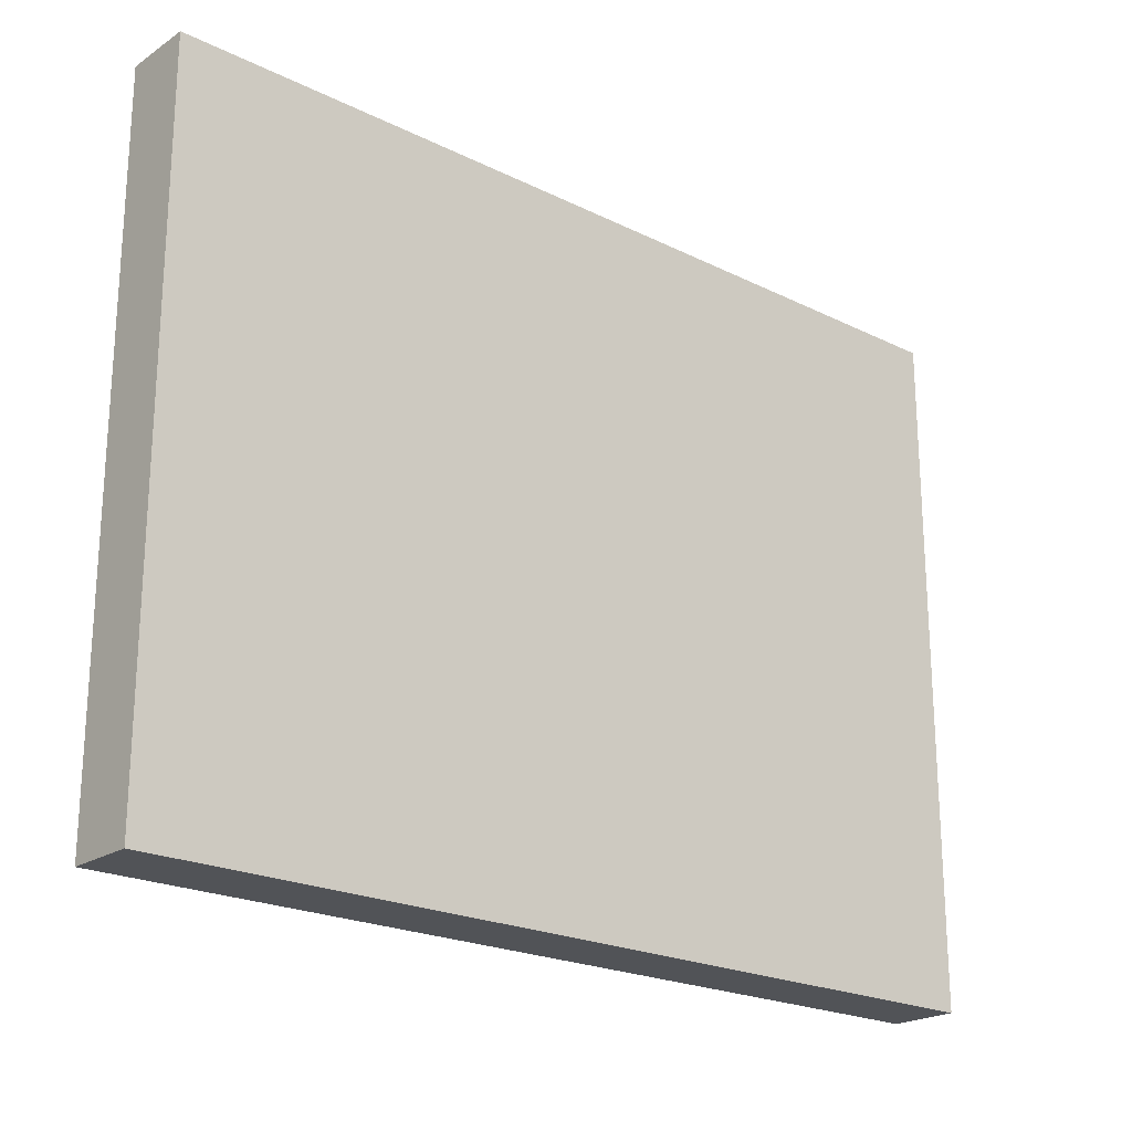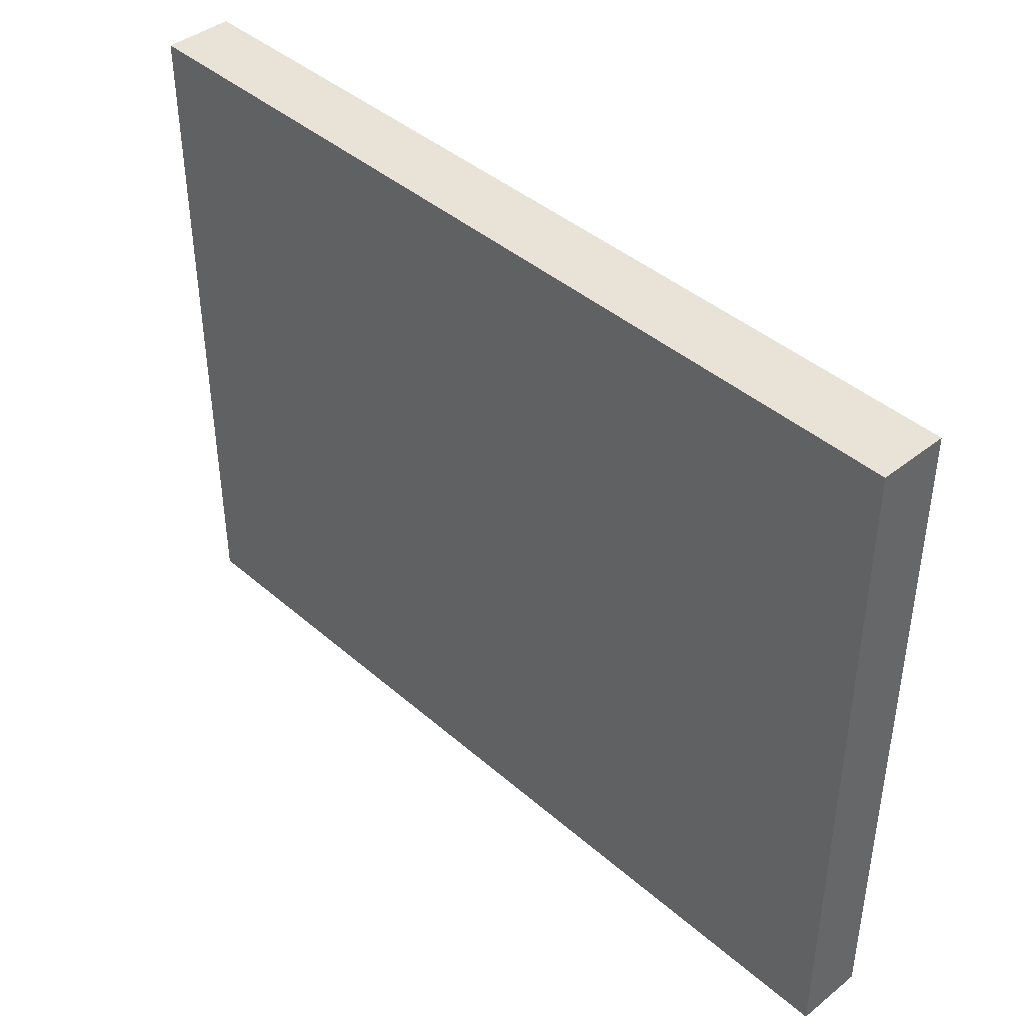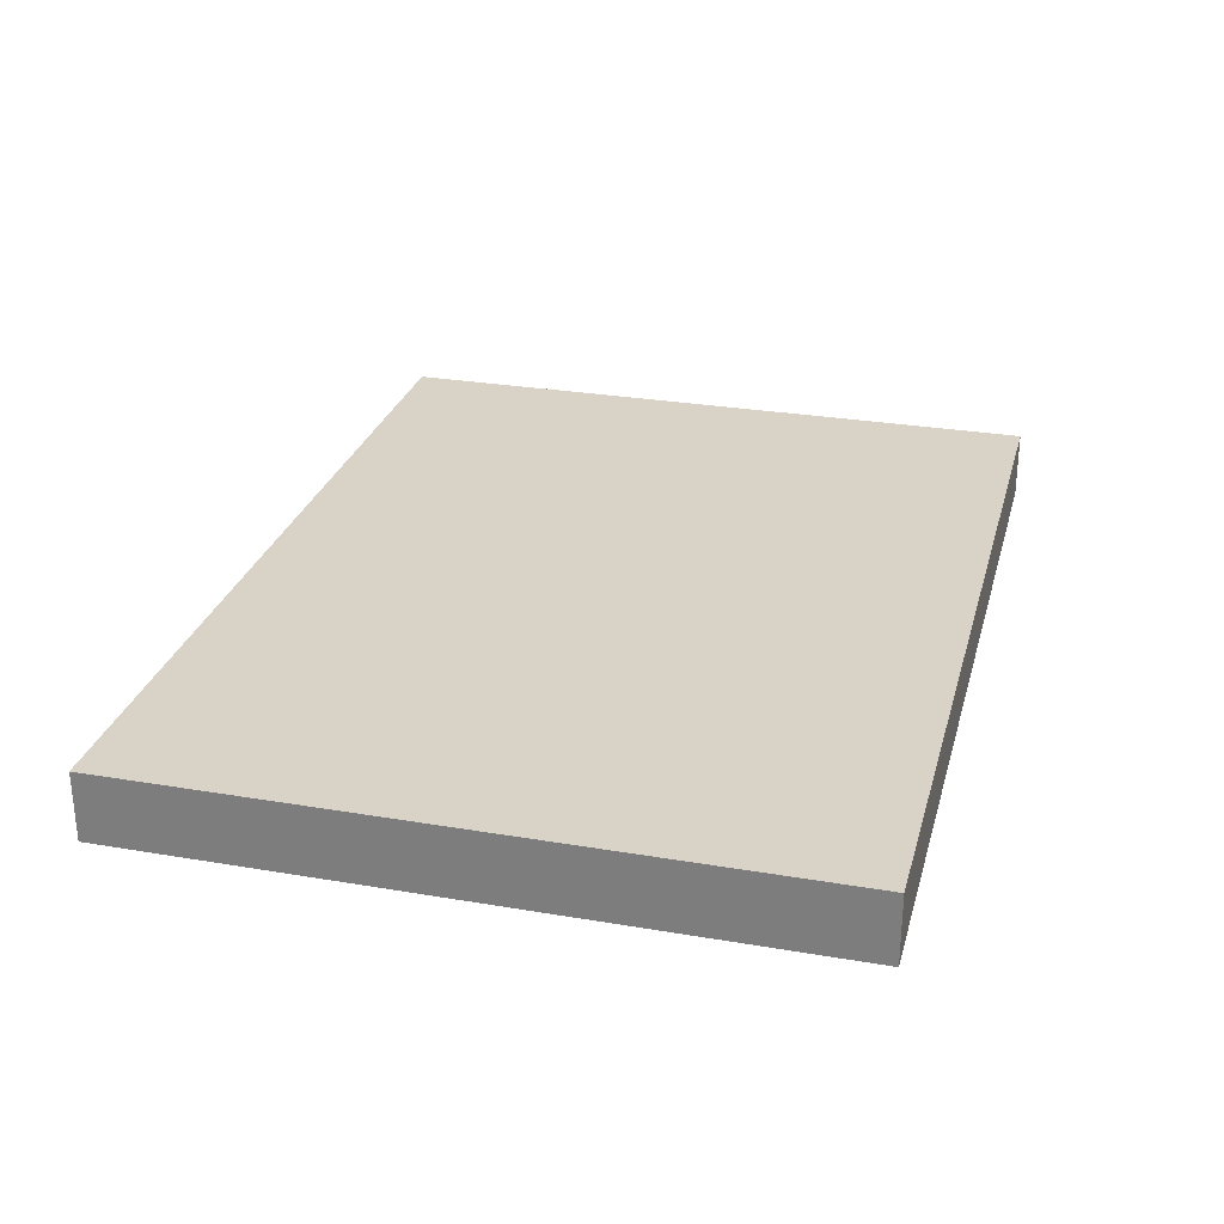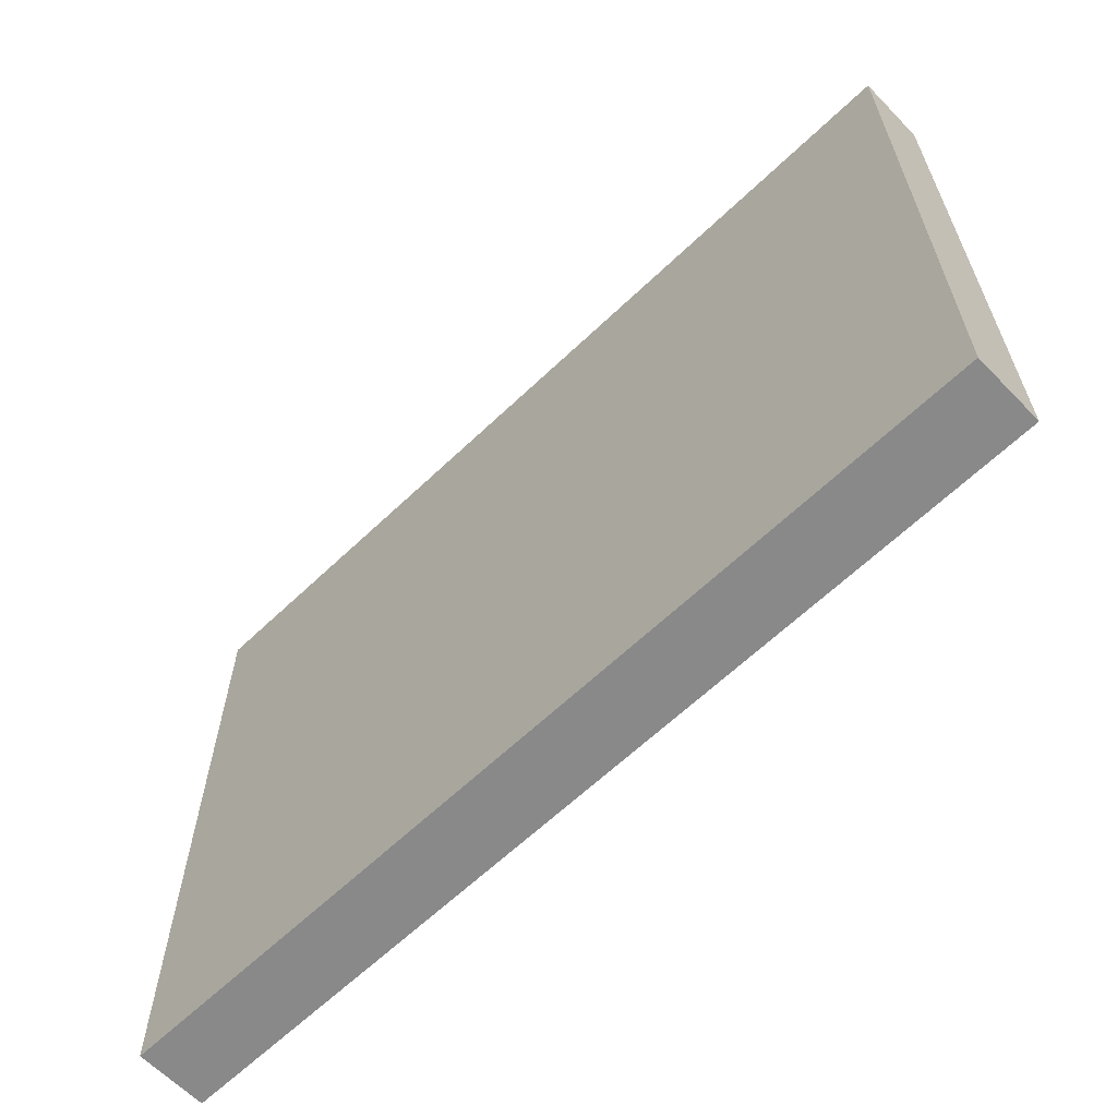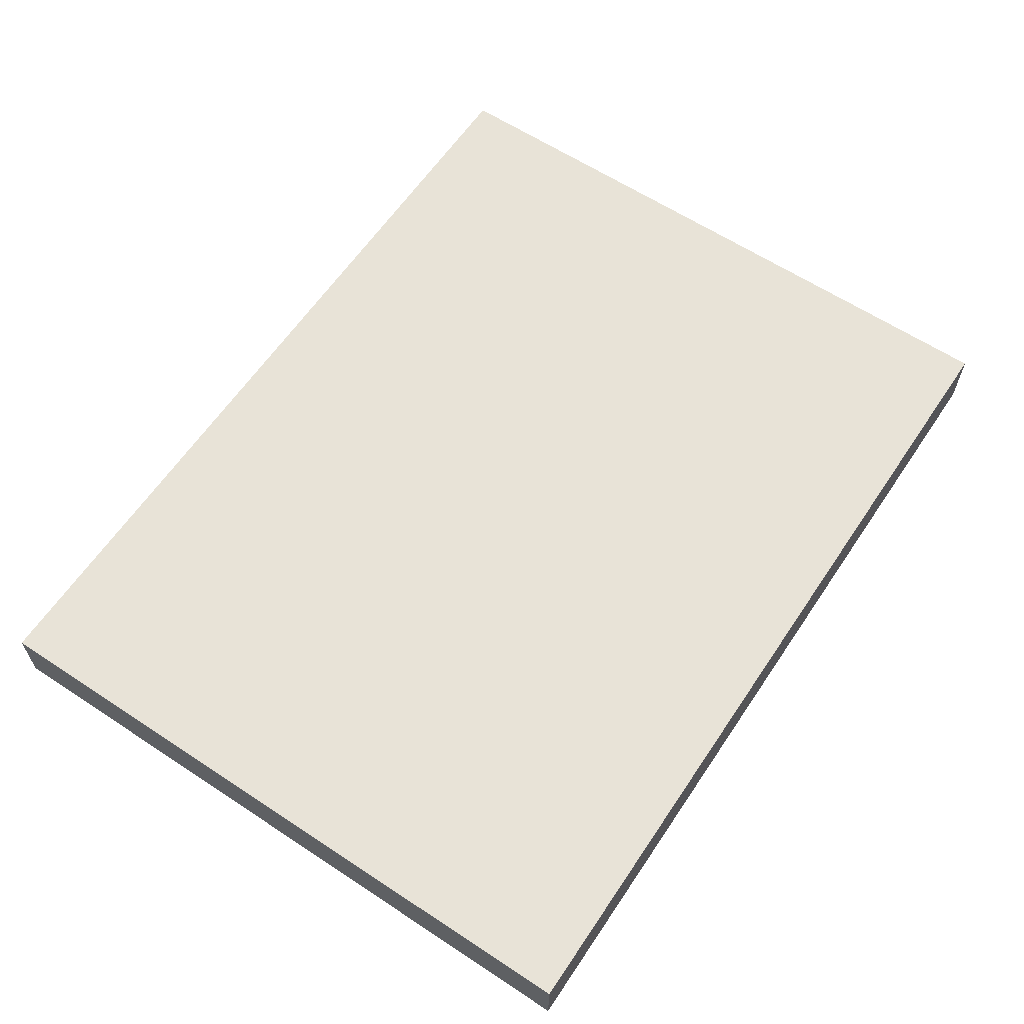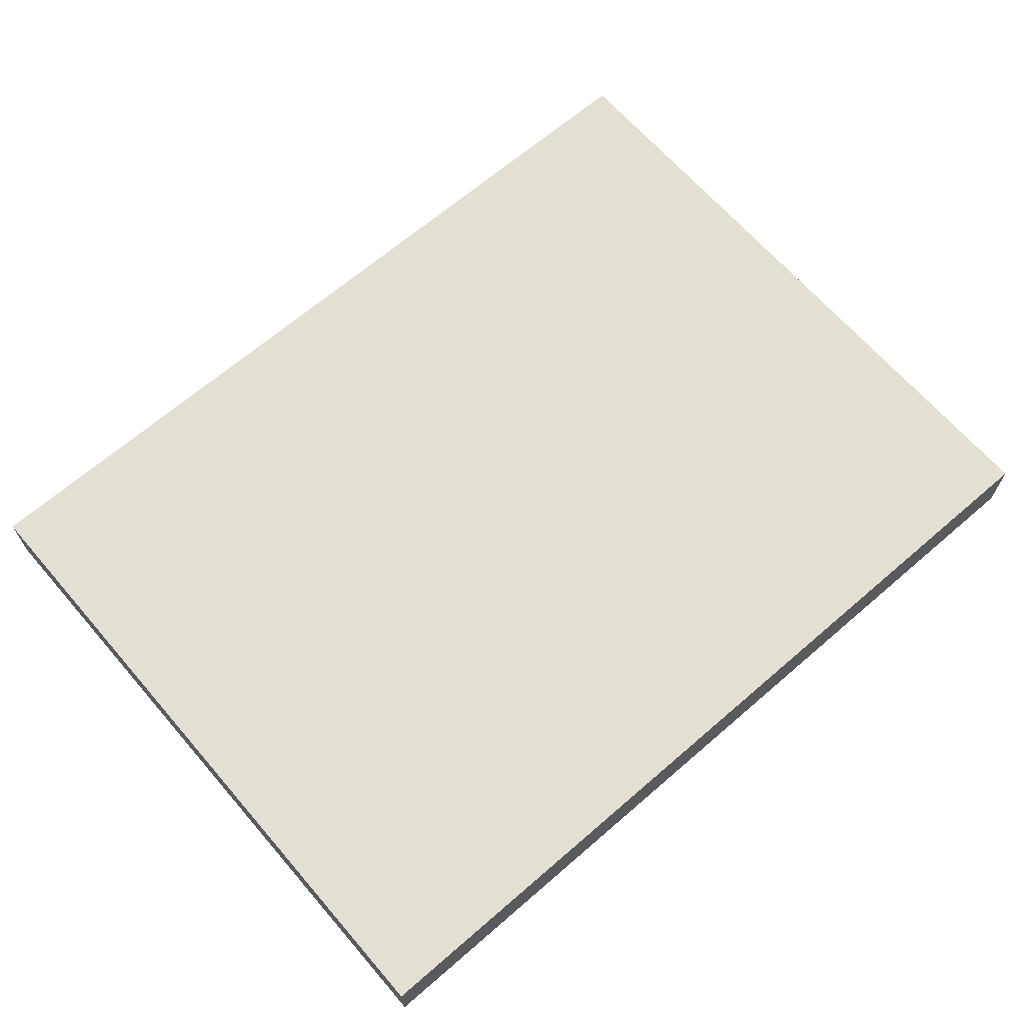
<metadata>
{"format":"obj","ext":"obj","renderer":"f3d","projection":"perspective","resolution":1024,"background":"white","views":[{"elev":-21.7,"azim":139.1,"up":"+Y"},{"elev":41.7,"azim":46.3,"up":"+Y"},{"elev":27.8,"azim":104.6,"up":"+Z"},{"elev":-63.0,"azim":-136.0,"up":"+Y"},{"elev":61.8,"azim":-56.2,"up":"+Z"},{"elev":66.6,"azim":-40.9,"up":"+Z"}]}
</metadata>
<code>
o
v -0.6 0.2 -0.7
v -0.6 0.2 -0.8
v -0.6 0.3 -0.7
v -0.6 0.3 -0.8
v -0.6 1.1 -0.7
v -0.6 1.1 -0.8
v -0.6 1.2 -0.7
v -0.6 1.2 -0.8
v 0.7 0.2 -0.7
v 0.7 0.2 -0.8
v 0.7 0.3 -0.7
v 0.7 0.3 -0.8
v 0.7 1.1 -0.7
v 0.7 1.1 -0.8
v 0.7 1.2 -0.7
v 0.7 1.2 -0.8
v -0.6 0.2 -0.7
v -0.6 0.3 -0.7
v -0.6 1.1 -0.7
v -0.6 1.2 -0.7
v -0.5 0.2 -0.7
v -0.5 0.3 -0.7
v -0.5 0.4 -0.7
v -0.5 0.5 -0.7
v -0.5 0.6 -0.7
v -0.5 0.7 -0.7
v -0.5 0.8 -0.7
v -0.5 0.9 -0.7
v -0.5 1.1 -0.7
v -0.5 1.2 -0.7
v -0.4 0.4 -0.7
v -0.4 0.5 -0.7
v -0.4 0.7 -0.7
v -0.4 0.8 -0.7
v -0.4 1 -0.7
v -0.4 1.1 -0.7
v -0.3 0.3 -0.7
v -0.3 0.4 -0.7
v -0.3 0.5 -0.7
v -0.3 0.7 -0.7
v -0.3 0.8 -0.7
v -0.3 0.9 -0.7
v -0.3 1 -0.7
v -0.3 1.1 -0.7
v -0.2 0.3 -0.7
v -0.2 0.4 -0.7
v -0.2 0.5 -0.7
v -0.2 0.6 -0.7
v -0.2 0.7 -0.7
v -0.2 0.8 -0.7
v -0.2 0.9 -0.7
v -0.2 1 -0.7
v -0.2 1.1 -0.7
v -0.1 0.3 -0.7
v -0.1 0.4 -0.7
v -0.1 0.5 -0.7
v -0.1 0.6 -0.7
v -0.1 0.7 -0.7
v -0.1 0.8 -0.7
v -0.1 0.9 -0.7
v -0.1 1 -0.7
v 0 0.3 -0.7
v 0 0.4 -0.7
v 0 0.5 -0.7
v 0 1 -0.7
v 0 1.1 -0.7
v 0.1 0.3 -0.7
v 0.1 0.4 -0.7
v 0.1 0.5 -0.7
v 0.1 0.6 -0.7
v 0.1 0.8 -0.7
v 0.1 0.9 -0.7
v 0.1 1 -0.7
v 0.1 1.1 -0.7
v 0.2 0.3 -0.7
v 0.2 0.4 -0.7
v 0.2 0.5 -0.7
v 0.2 0.6 -0.7
v 0.2 0.7 -0.7
v 0.2 0.9 -0.7
v 0.2 1 -0.7
v 0.2 1.1 -0.7
v 0.3 0.3 -0.7
v 0.3 0.4 -0.7
v 0.3 0.8 -0.7
v 0.3 0.9 -0.7
v 0.3 1 -0.7
v 0.4 0.3 -0.7
v 0.4 0.4 -0.7
v 0.4 0.8 -0.7
v 0.4 0.9 -0.7
v 0.4 1 -0.7
v 0.4 1.1 -0.7
v 0.5 0.3 -0.7
v 0.5 0.4 -0.7
v 0.5 0.5 -0.7
v 0.5 0.6 -0.7
v 0.5 0.7 -0.7
v 0.5 0.8 -0.7
v 0.5 1 -0.7
v 0.5 1.1 -0.7
v 0.6 0.2 -0.7
v 0.6 0.3 -0.7
v 0.6 0.4 -0.7
v 0.6 0.5 -0.7
v 0.6 0.6 -0.7
v 0.6 0.7 -0.7
v 0.6 0.8 -0.7
v 0.6 1 -0.7
v 0.6 1.1 -0.7
v 0.6 1.2 -0.7
v 0.7 0.2 -0.7
v 0.7 0.3 -0.7
v 0.7 1.1 -0.7
v 0.7 1.2 -0.7
v -0.6 0.2 -0.8
v -0.6 0.3 -0.8
v -0.6 1.1 -0.8
v -0.6 1.2 -0.8
v -0.5 0.2 -0.8
v -0.5 0.3 -0.8
v -0.5 0.4 -0.8
v -0.5 0.5 -0.8
v -0.5 0.6 -0.8
v -0.5 0.7 -0.8
v -0.5 0.8 -0.8
v -0.5 0.9 -0.8
v -0.5 1.1 -0.8
v -0.5 1.2 -0.8
v -0.4 0.4 -0.8
v -0.4 0.5 -0.8
v -0.4 0.7 -0.8
v -0.4 0.8 -0.8
v -0.4 1 -0.8
v -0.4 1.1 -0.8
v -0.3 0.3 -0.8
v -0.3 0.4 -0.8
v -0.3 0.5 -0.8
v -0.3 0.7 -0.8
v -0.3 0.8 -0.8
v -0.3 0.9 -0.8
v -0.3 1 -0.8
v -0.3 1.1 -0.8
v -0.2 0.3 -0.8
v -0.2 0.4 -0.8
v -0.2 0.5 -0.8
v -0.2 0.6 -0.8
v -0.2 0.7 -0.8
v -0.2 0.8 -0.8
v -0.2 0.9 -0.8
v -0.2 1 -0.8
v -0.2 1.1 -0.8
v -0.1 0.3 -0.8
v -0.1 0.4 -0.8
v -0.1 0.5 -0.8
v -0.1 0.6 -0.8
v -0.1 0.7 -0.8
v -0.1 0.8 -0.8
v -0.1 0.9 -0.8
v -0.1 1 -0.8
v 0 0.3 -0.8
v 0 0.4 -0.8
v 0 0.5 -0.8
v 0 1 -0.8
v 0 1.1 -0.8
v 0.1 0.3 -0.8
v 0.1 0.4 -0.8
v 0.1 0.5 -0.8
v 0.1 0.6 -0.8
v 0.1 0.8 -0.8
v 0.1 0.9 -0.8
v 0.1 1 -0.8
v 0.1 1.1 -0.8
v 0.2 0.3 -0.8
v 0.2 0.4 -0.8
v 0.2 0.5 -0.8
v 0.2 0.6 -0.8
v 0.2 0.7 -0.8
v 0.2 0.9 -0.8
v 0.2 1 -0.8
v 0.2 1.1 -0.8
v 0.3 0.3 -0.8
v 0.3 0.4 -0.8
v 0.3 0.8 -0.8
v 0.3 0.9 -0.8
v 0.3 1 -0.8
v 0.4 0.3 -0.8
v 0.4 0.4 -0.8
v 0.4 0.8 -0.8
v 0.4 0.9 -0.8
v 0.4 1 -0.8
v 0.4 1.1 -0.8
v 0.5 0.3 -0.8
v 0.5 0.4 -0.8
v 0.5 0.5 -0.8
v 0.5 0.6 -0.8
v 0.5 0.7 -0.8
v 0.5 0.8 -0.8
v 0.5 1 -0.8
v 0.5 1.1 -0.8
v 0.6 0.2 -0.8
v 0.6 0.3 -0.8
v 0.6 0.4 -0.8
v 0.6 0.5 -0.8
v 0.6 0.6 -0.8
v 0.6 0.7 -0.8
v 0.6 0.8 -0.8
v 0.6 1 -0.8
v 0.6 1.1 -0.8
v 0.6 1.2 -0.8
v 0.7 0.2 -0.8
v 0.7 0.3 -0.8
v 0.7 1.1 -0.8
v 0.7 1.2 -0.8
v -0.6 0.2 -0.7
v -0.5 0.2 -0.7
v 0.6 0.2 -0.7
v 0.7 0.2 -0.7
v -0.6 0.2 -0.8
v -0.5 0.2 -0.8
v 0.6 0.2 -0.8
v 0.7 0.2 -0.8
v -0.6 1.2 -0.7
v -0.5 1.2 -0.7
v 0.6 1.2 -0.7
v 0.7 1.2 -0.7
v -0.6 1.2 -0.8
v -0.5 1.2 -0.8
v 0.6 1.2 -0.8
v 0.7 1.2 -0.8
f 3 2 1
f 4 2 3
f 5 4 3
f 6 4 5
f 7 6 5
f 8 6 7
f 9 10 11
f 11 10 12
f 11 12 13
f 13 12 14
f 13 14 15
f 15 14 16
f 21 18 17
f 22 19 18
f 22 18 21
f 23 19 22
f 24 19 23
f 25 19 24
f 26 19 25
f 27 19 26
f 28 19 27
f 29 20 19
f 29 19 28
f 30 20 29
f 31 23 22
f 31 24 23
f 32 25 24
f 32 24 31
f 33 26 25
f 33 27 26
f 34 28 27
f 34 27 33
f 35 29 28
f 36 30 29
f 36 29 35
f 37 22 21
f 37 31 22
f 38 32 31
f 38 31 37
f 39 25 32
f 39 32 38
f 40 33 25
f 40 34 33
f 41 28 34
f 41 34 40
f 42 35 28
f 42 28 41
f 43 36 35
f 43 35 42
f 44 30 36
f 44 36 43
f 45 38 37
f 45 37 21
f 45 39 38
f 46 39 45
f 47 25 39
f 47 39 46
f 48 40 25
f 48 25 47
f 49 41 40
f 49 40 48
f 50 43 42
f 50 41 49
f 50 42 41
f 51 43 50
f 52 44 43
f 52 43 51
f 53 30 44
f 53 44 52
f 54 46 45
f 54 45 21
f 55 47 46
f 55 46 54
f 56 48 47
f 56 47 55
f 57 49 48
f 57 48 56
f 58 50 49
f 58 49 57
f 59 51 50
f 59 50 58
f 60 52 51
f 60 51 59
f 61 53 52
f 61 52 60
f 62 56 55
f 62 55 54
f 62 54 21
f 63 56 62
f 64 57 56
f 64 56 63
f 65 53 61
f 65 61 60
f 66 30 53
f 66 53 65
f 67 63 62
f 67 62 21
f 68 64 63
f 68 63 67
f 69 57 64
f 69 64 68
f 70 59 58
f 70 57 69
f 70 58 57
f 71 60 59
f 71 59 70
f 72 65 60
f 72 60 71
f 73 66 65
f 73 65 72
f 74 30 66
f 74 66 73
f 75 68 67
f 75 67 21
f 76 69 68
f 76 68 75
f 77 70 69
f 77 69 76
f 78 71 70
f 78 70 77
f 78 72 71
f 78 73 72
f 79 73 78
f 80 73 79
f 81 74 73
f 81 73 80
f 82 30 74
f 82 74 81
f 83 76 75
f 83 75 21
f 84 77 76
f 84 76 83
f 84 78 77
f 85 80 79
f 86 81 80
f 86 80 85
f 86 82 81
f 87 82 86
f 88 83 21
f 88 84 83
f 89 78 84
f 89 84 88
f 90 85 79
f 90 86 85
f 91 87 86
f 91 86 90
f 92 82 87
f 92 87 91
f 93 30 82
f 93 82 92
f 94 88 21
f 94 89 88
f 95 78 89
f 95 89 94
f 96 78 95
f 97 79 78
f 97 78 96
f 98 91 90
f 98 79 97
f 98 92 91
f 98 90 79
f 98 93 92
f 99 93 98
f 100 93 99
f 101 30 93
f 101 93 100
f 102 94 21
f 103 95 94
f 103 94 102
f 104 96 95
f 104 95 103
f 105 97 96
f 105 96 104
f 106 98 97
f 106 97 105
f 107 99 98
f 107 98 106
f 108 100 99
f 108 99 107
f 109 101 100
f 109 100 108
f 110 30 101
f 110 101 109
f 111 30 110
f 112 103 102
f 113 104 103
f 113 103 112
f 113 109 108
f 113 107 106
f 113 110 109
f 113 108 107
f 113 106 105
f 113 105 104
f 114 111 110
f 114 110 113
f 115 111 114
f 116 117 120
f 117 118 121
f 120 117 121
f 121 118 122
f 122 118 123
f 123 118 124
f 124 118 125
f 125 118 126
f 126 118 127
f 118 119 128
f 127 118 128
f 128 119 129
f 121 122 130
f 122 123 130
f 123 124 131
f 130 123 131
f 124 125 132
f 125 126 132
f 126 127 133
f 132 126 133
f 127 128 134
f 128 129 135
f 134 128 135
f 120 121 136
f 121 130 136
f 130 131 137
f 136 130 137
f 131 124 138
f 137 131 138
f 124 132 139
f 132 133 139
f 133 127 140
f 139 133 140
f 127 134 141
f 140 127 141
f 134 135 142
f 141 134 142
f 135 129 143
f 142 135 143
f 136 137 144
f 120 136 144
f 137 138 144
f 144 138 145
f 138 124 146
f 145 138 146
f 124 139 147
f 146 124 147
f 139 140 148
f 147 139 148
f 141 142 149
f 148 140 149
f 140 141 149
f 149 142 150
f 142 143 151
f 150 142 151
f 143 129 152
f 151 143 152
f 144 145 153
f 120 144 153
f 145 146 154
f 153 145 154
f 146 147 155
f 154 146 155
f 147 148 156
f 155 147 156
f 148 149 157
f 156 148 157
f 149 150 158
f 157 149 158
f 150 151 159
f 158 150 159
f 151 152 160
f 159 151 160
f 154 155 161
f 153 154 161
f 120 153 161
f 161 155 162
f 155 156 163
f 162 155 163
f 160 152 164
f 159 160 164
f 152 129 165
f 164 152 165
f 161 162 166
f 120 161 166
f 162 163 167
f 166 162 167
f 163 156 168
f 167 163 168
f 157 158 169
f 168 156 169
f 156 157 169
f 158 159 170
f 169 158 170
f 159 164 171
f 170 159 171
f 164 165 172
f 171 164 172
f 165 129 173
f 172 165 173
f 166 167 174
f 120 166 174
f 167 168 175
f 174 167 175
f 168 169 176
f 175 168 176
f 169 170 177
f 176 169 177
f 170 171 177
f 171 172 177
f 177 172 178
f 178 172 179
f 172 173 180
f 179 172 180
f 173 129 181
f 180 173 181
f 174 175 182
f 120 174 182
f 175 176 183
f 182 175 183
f 176 177 183
f 178 179 184
f 179 180 185
f 184 179 185
f 180 181 185
f 185 181 186
f 120 182 187
f 182 183 187
f 183 177 188
f 187 183 188
f 178 184 189
f 184 185 189
f 185 186 190
f 189 185 190
f 186 181 191
f 190 186 191
f 181 129 192
f 191 181 192
f 120 187 193
f 187 188 193
f 188 177 194
f 193 188 194
f 194 177 195
f 177 178 196
f 195 177 196
f 189 190 197
f 196 178 197
f 190 191 197
f 178 189 197
f 191 192 197
f 197 192 198
f 198 192 199
f 192 129 200
f 199 192 200
f 120 193 201
f 193 194 202
f 201 193 202
f 194 195 203
f 202 194 203
f 195 196 204
f 203 195 204
f 196 197 205
f 204 196 205
f 197 198 206
f 205 197 206
f 198 199 207
f 206 198 207
f 199 200 208
f 207 199 208
f 200 129 209
f 208 200 209
f 209 129 210
f 201 202 211
f 202 203 212
f 211 202 212
f 207 208 212
f 205 206 212
f 208 209 212
f 206 207 212
f 204 205 212
f 203 204 212
f 209 210 213
f 212 209 213
f 213 210 214
f 219 216 215
f 220 217 216
f 220 216 219
f 221 218 217
f 221 217 220
f 222 218 221
f 223 224 227
f 224 225 228
f 227 224 228
f 225 226 229
f 228 225 229
f 229 226 230

</code>
